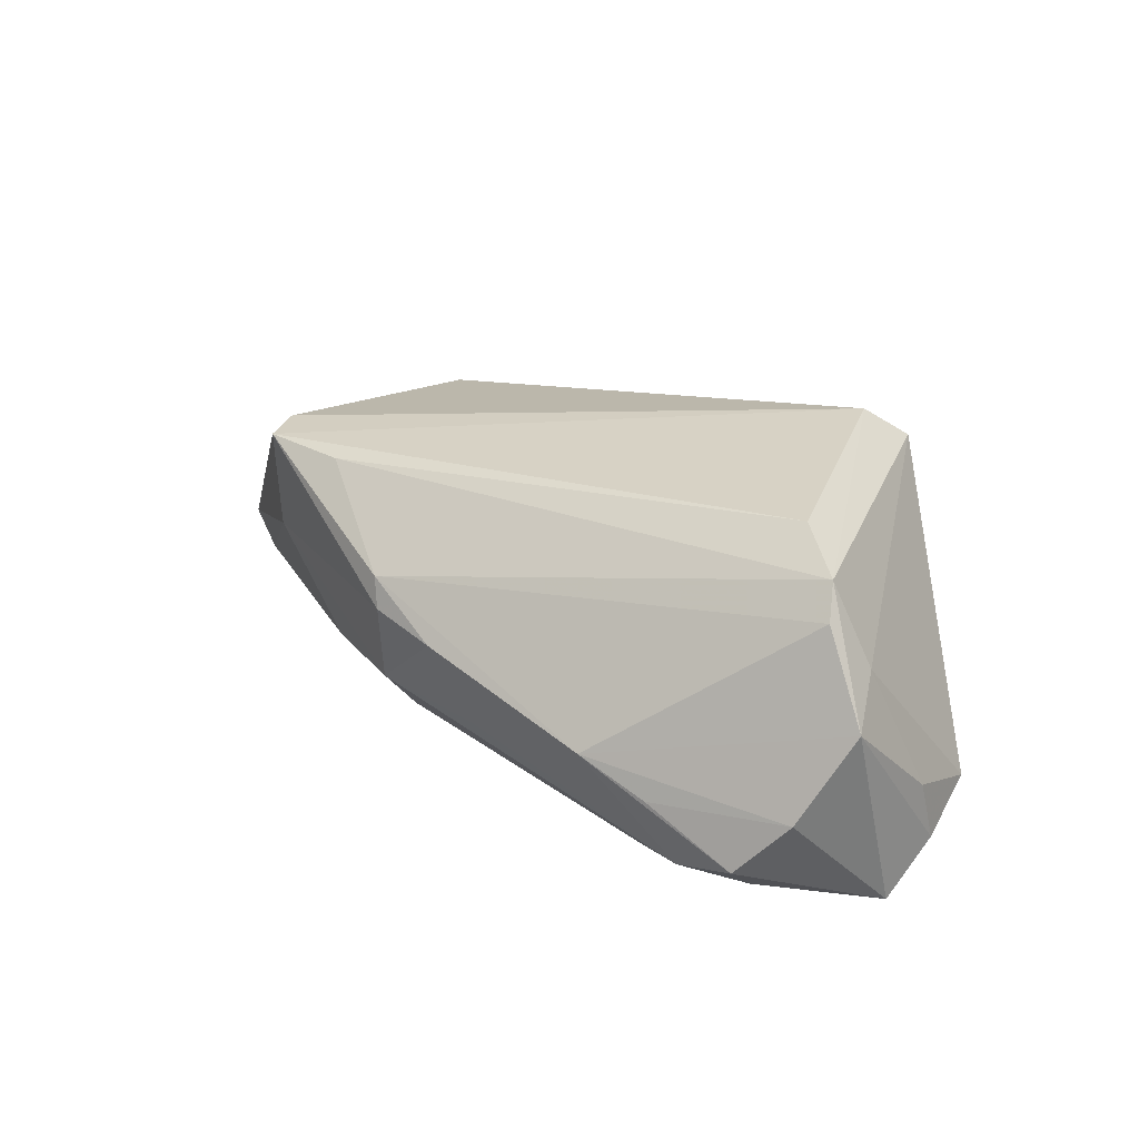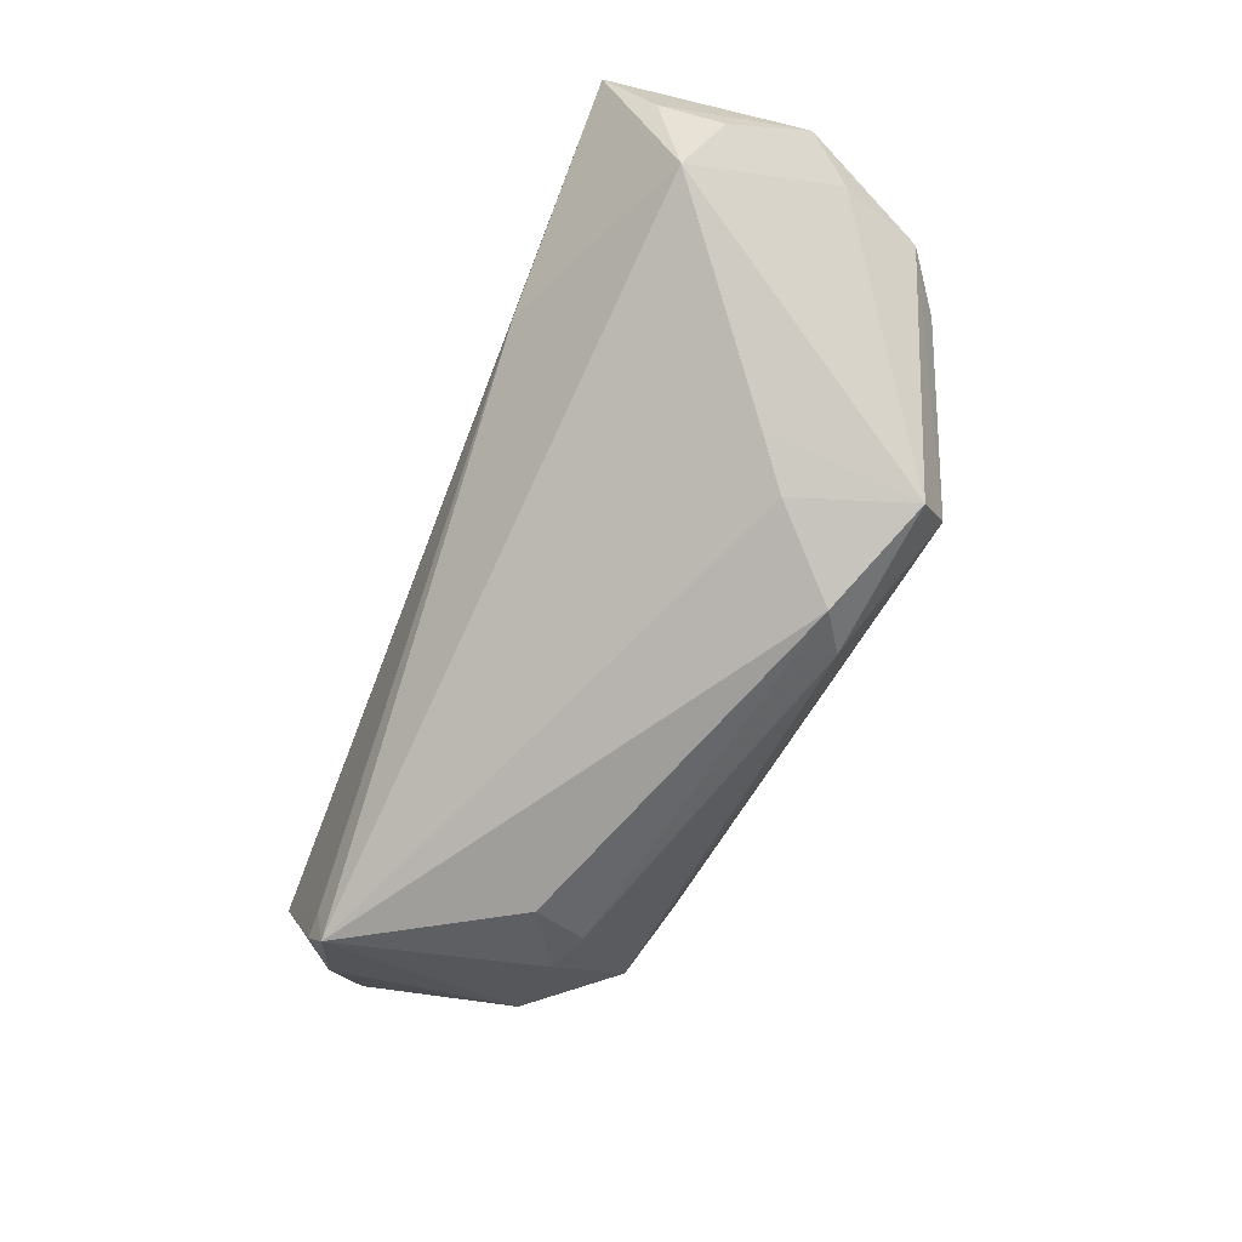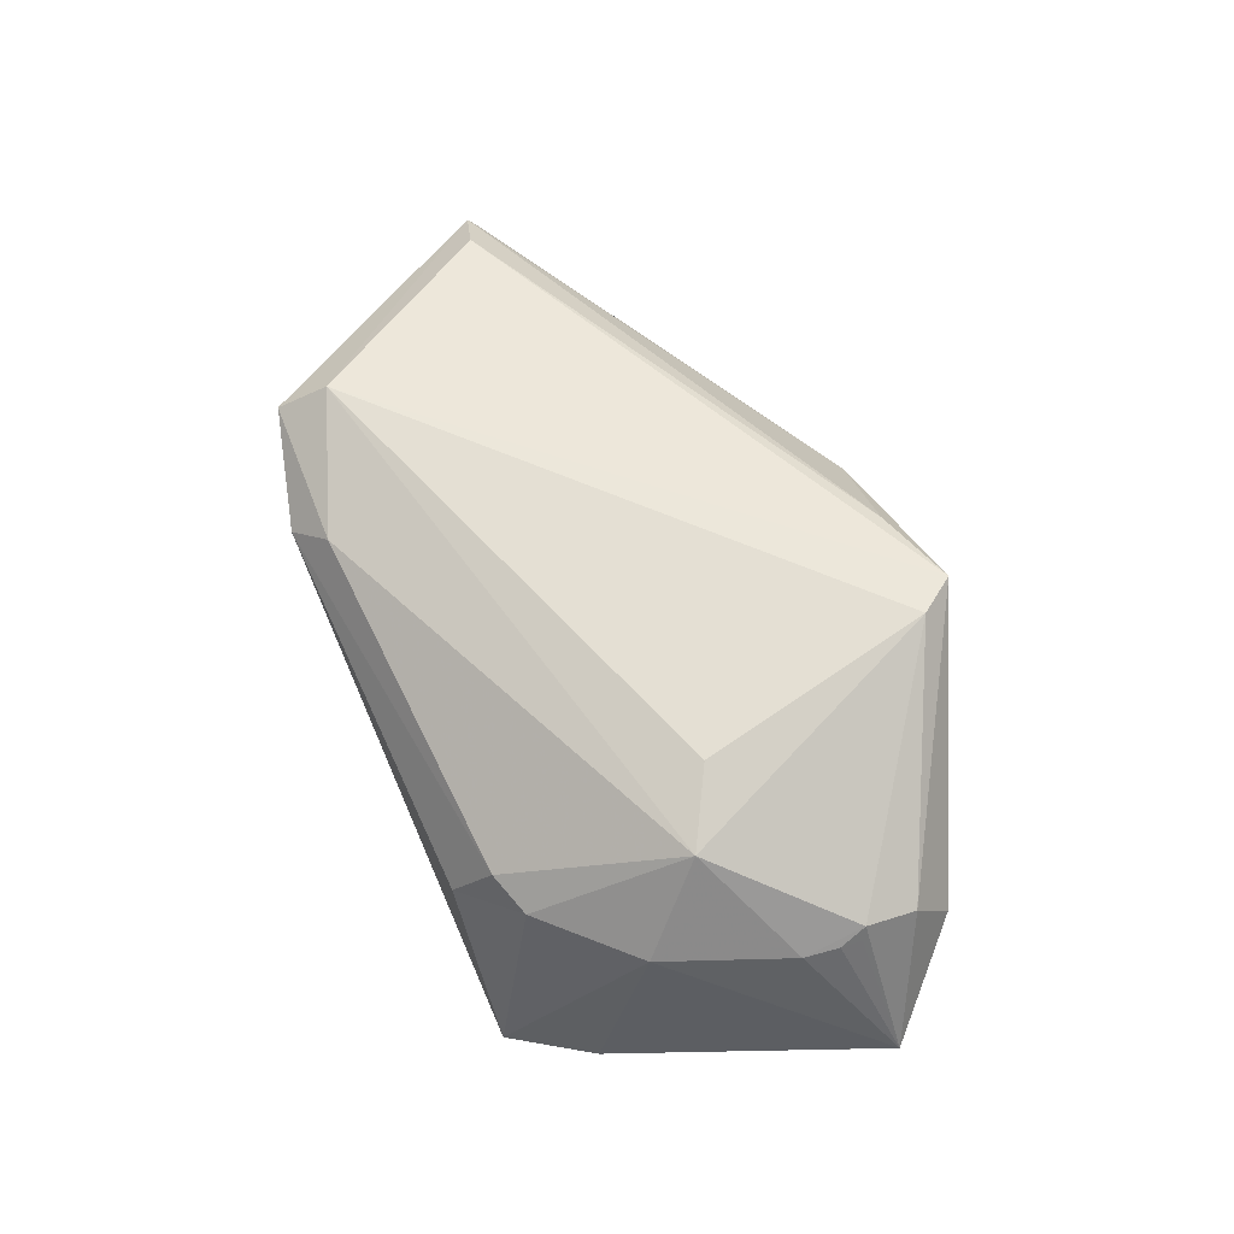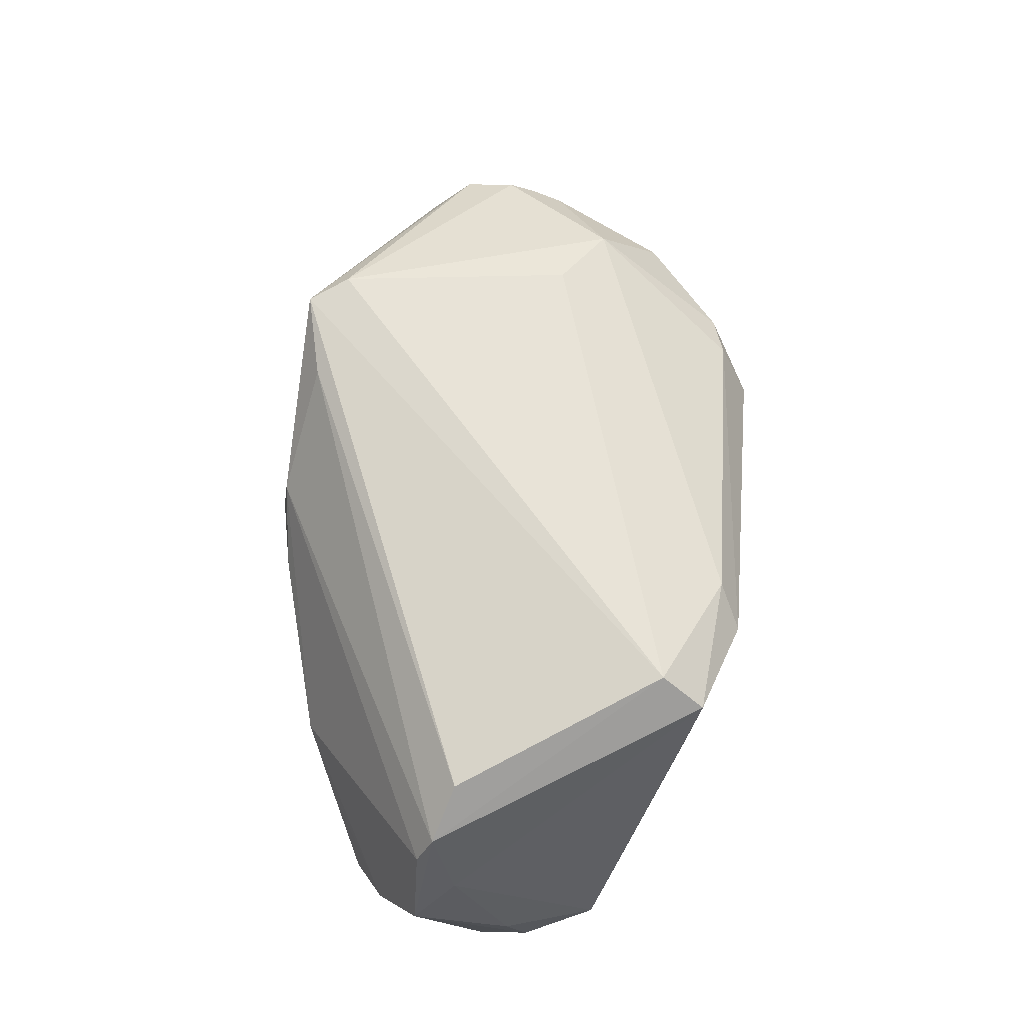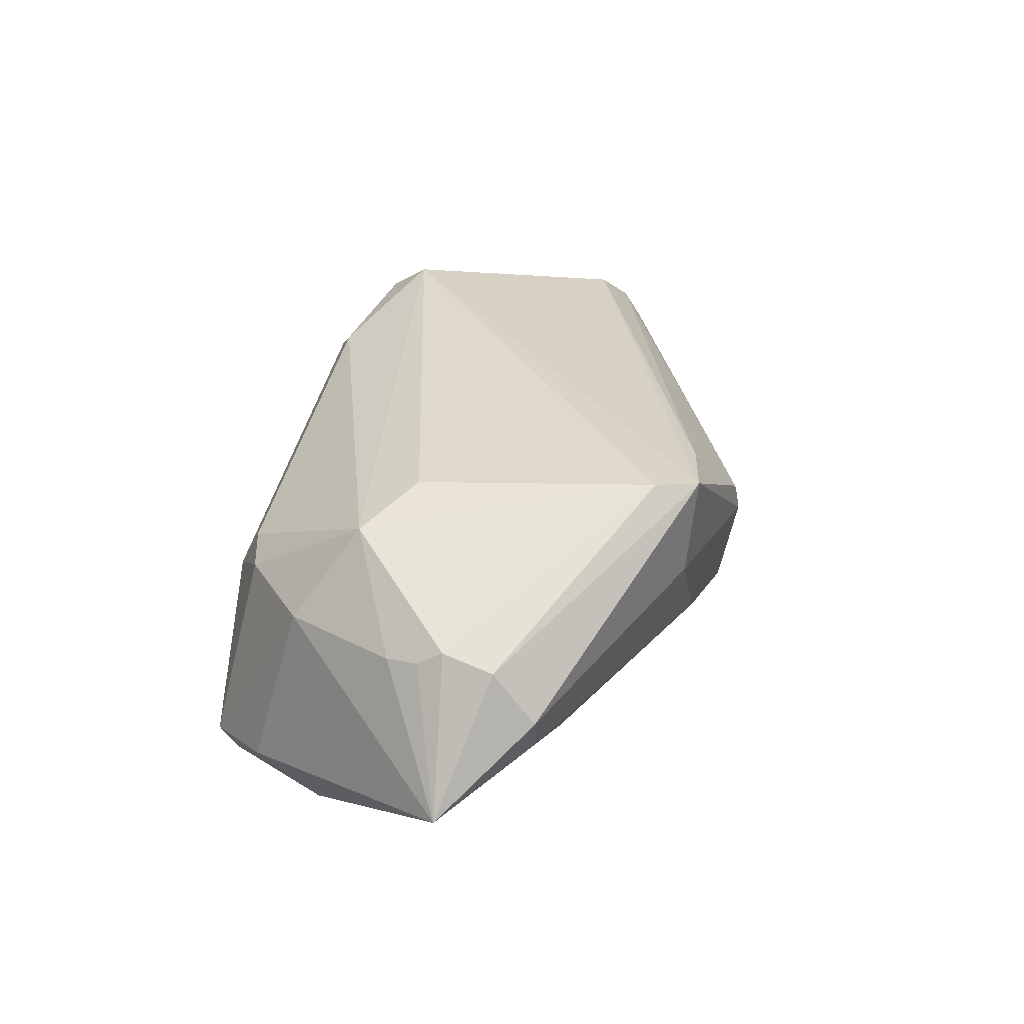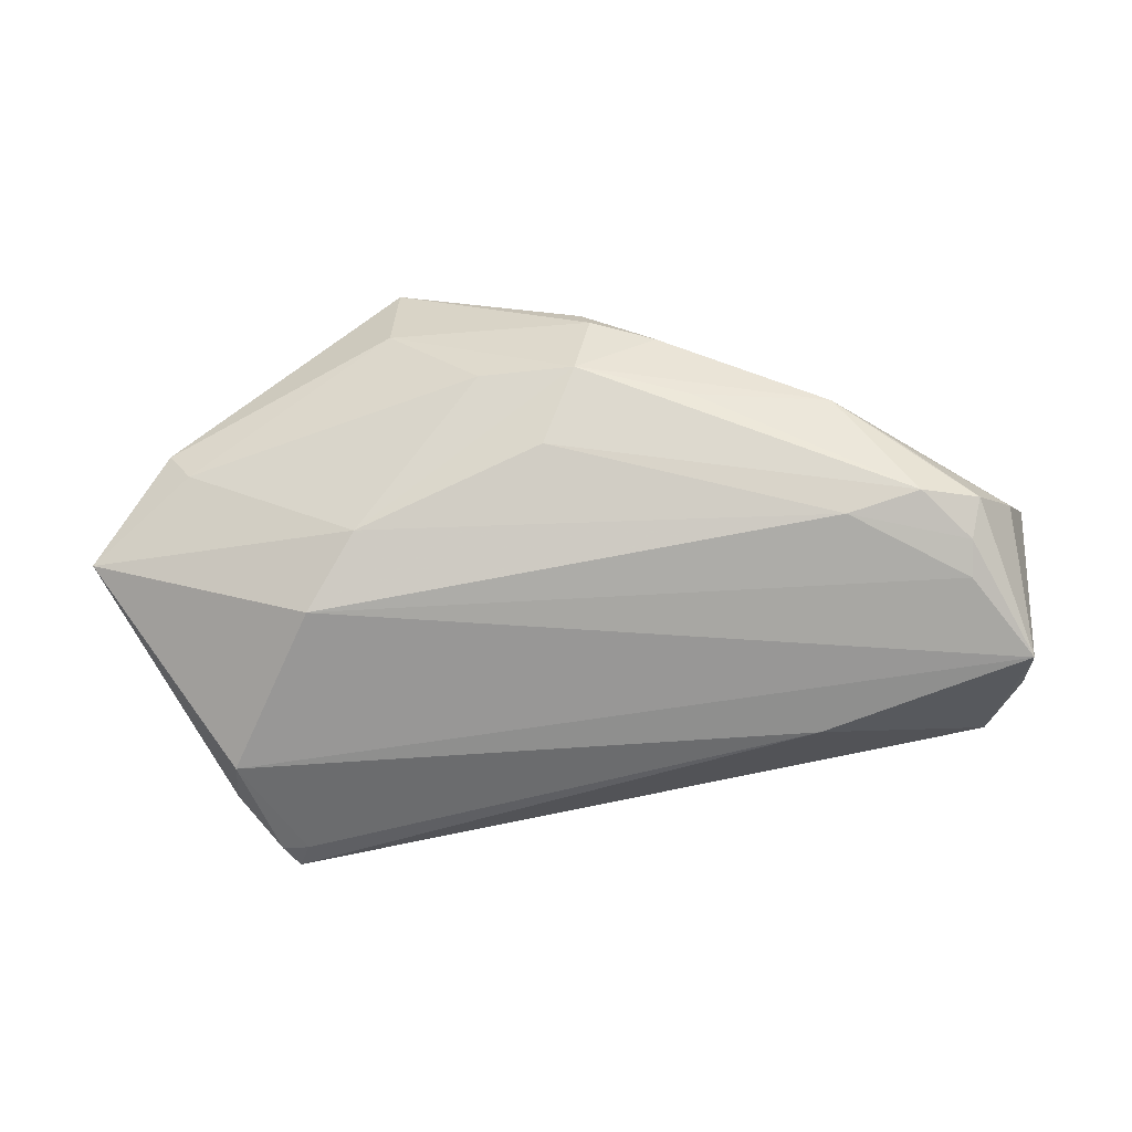
<metadata>
{"format":"obj","ext":"obj","renderer":"f3d","projection":"perspective","resolution":1024,"background":"white","views":[{"elev":20.7,"azim":-128.9,"up":"+Z"},{"elev":-70.8,"azim":-111.3,"up":"+Y"},{"elev":60.4,"azim":63.5,"up":"+Z"},{"elev":69.2,"azim":-84.1,"up":"+Z"},{"elev":27.5,"azim":105.6,"up":"+Z"},{"elev":-63.8,"azim":-179.2,"up":"+Z"}]}
</metadata>
<code>
v 0.03316 -0.002477 0.02109
v 0.05489 0.01964 -1.57e-06
v 0.04673 -0.0161 0.005695
v -0.04919 0.01115 -0.0219
v -0.04039 0.02491 -0.009722
v 0.0418 -0.008004 0.01759
v -0.03256 0.02873 -0.005279
v -0.0003069 0.03545 0.009467
v -0.0575 0.0006746 -0.02389
v -0.02698 -0.0288 0.008546
v -0.01416 0.03074 -0.007248
v 0.02893 0.01664 -0.01728
v -0.05605 0.003945 0.00687
v 0.0284 0.029 0.02263
v -0.05788 -0.006372 -0.01754
v 0.05166 0.019 -0.005014
v -0.05231 0.007093 0.0176
v 0.05431 -0.0002559 0.006181
v -0.0504 0.01998 -0.0168
v 0.000659 0.03376 -0.004982
v 0.04556 -0.01438 -0.02413
v 0.02493 0.03423 0.02188
v -0.03067 -0.009873 -0.02413
v 0.01378 0.03166 0.02074
v -0.001435 0.03597 0.005432
v -0.05997 0.009356 0.001359
v 0.05493 0.00748 0.008652
v -0.02904 -0.0217 0.02739
v -0.01799 -0.03215 0.01749
v 0.03522 -0.02634 0.005924
v 0.05571 0.006788 0.006786
v 0.02655 -0.03215 0.0009295
v -0.04921 0.01566 -0.02014
v -0.03156 -0.02754 0.02339
v 0.0255 0.03292 0.00891
v -0.01014 0.03444 0.002852
v 0.03504 0.007635 -0.02248
v 0.03872 -0.03215 -0.02015
v -0.04269 0.02175 -0.01818
v 0.06434 0.008882 -0.01077
v 0.004804 0.02623 -0.01237
v -0.05581 0.01554 -0.009934
v 0.05532 0.004106 0.006775
v 0.03728 -0.02847 -0.02147
v -0.03242 -0.02631 0.004257
v -0.01284 -0.02913 0.02101
v 0.0407 -0.02866 -0.02145
v -0.05414 -0.01577 -0.01345
v -0.05844 -0.003566 -0.009433
v -0.05411 0.009181 0.01326
v -0.03321 0.01936 -0.01997
v 0.0297 -0.02803 0.007761
v 0.04677 -0.0228 -0.01758
v -0.0455 0.004681 0.02233
v 0.01316 0.03211 -0.003714
v 0.05534 0.01425 0.006922
f 9 48 15
f 52 6 46
f 29 52 46
f 2 56 40
f 22 56 2
f 38 48 23
f 48 9 23
f 26 9 15
f 6 18 27
f 40 56 27
f 40 18 3
f 3 18 6
f 38 29 10
f 32 29 38
f 52 29 32
f 16 2 40
f 22 2 35
f 2 16 35
f 39 20 41
f 4 37 9
f 21 37 40
f 9 37 21
f 21 23 9
f 15 48 49
f 49 26 15
f 9 26 42
f 22 54 28
f 46 6 28
f 6 1 28
f 50 8 7
f 5 42 7
f 7 42 26
f 26 50 7
f 43 18 40
f 43 27 18
f 38 3 30
f 30 32 38
f 52 32 30
f 6 52 30
f 30 3 6
f 40 3 53
f 53 3 38
f 53 21 40
f 20 35 55
f 55 35 16
f 39 41 51
f 37 4 51
f 38 23 44
f 23 21 44
f 33 4 9
f 39 51 33
f 33 51 4
f 19 42 5
f 19 7 39
f 5 7 19
f 39 33 19
f 9 42 19
f 19 33 9
f 22 28 14
f 14 28 1
f 14 1 6
f 6 27 14
f 14 56 22
f 14 27 56
f 34 29 46
f 46 28 34
f 34 10 29
f 17 8 50
f 17 28 54
f 17 34 28
f 17 50 26
f 11 20 39
f 39 7 11
f 11 7 20
f 20 7 36
f 36 7 8
f 40 27 31
f 31 43 40
f 27 43 31
f 37 51 12
f 12 51 41
f 40 37 12
f 12 16 40
f 12 41 20
f 20 55 12
f 12 55 16
f 38 44 47
f 47 44 21
f 47 53 38
f 21 53 47
f 45 34 48
f 10 34 45
f 45 48 38
f 38 10 45
f 22 8 24
f 8 17 24
f 24 54 22
f 24 17 54
f 26 49 13
f 13 17 26
f 13 49 48
f 48 34 13
f 34 17 13
f 20 36 25
f 25 36 8
f 25 35 20
f 22 35 25
f 25 8 22

</code>
